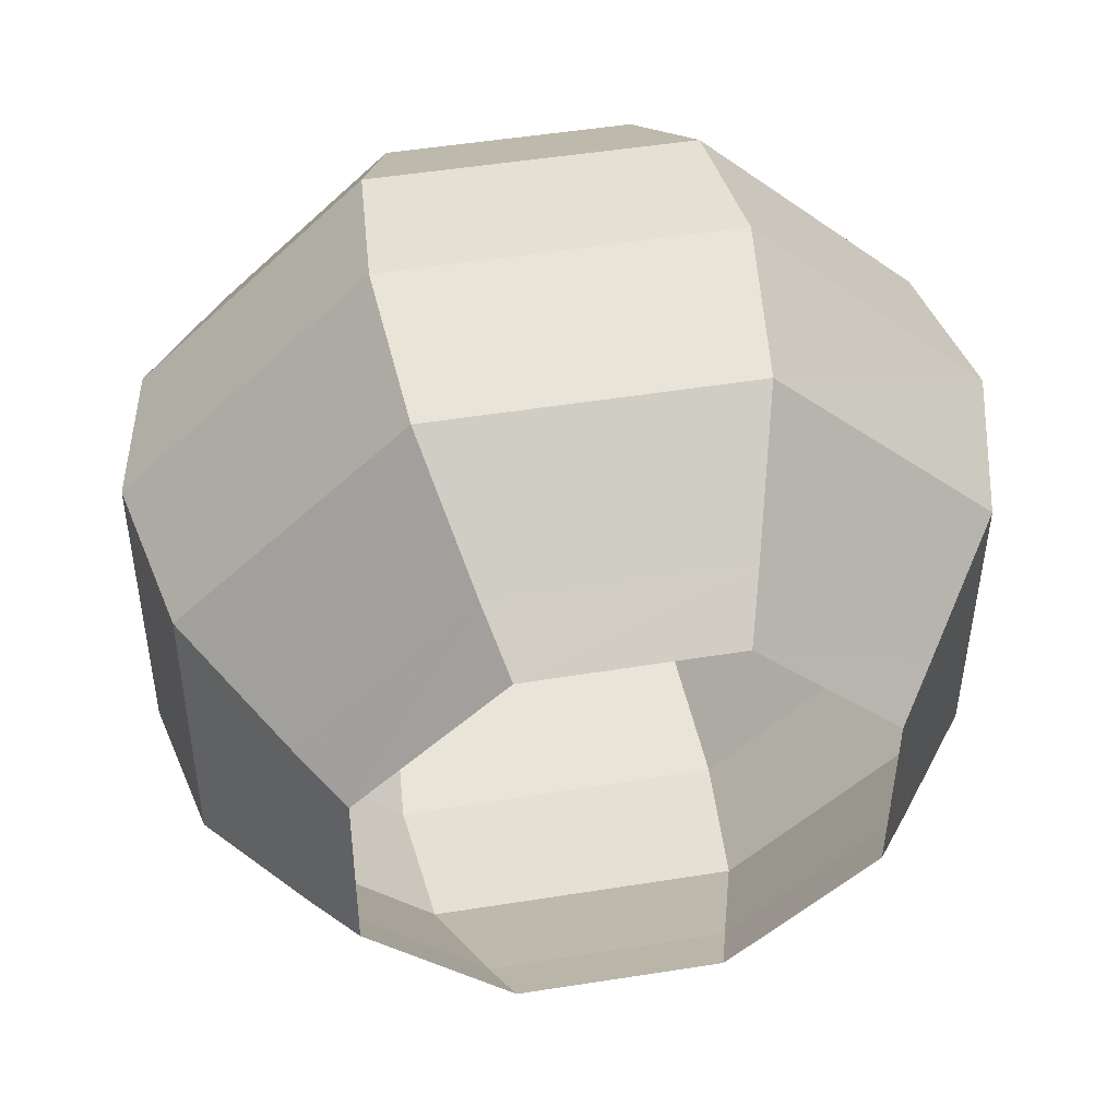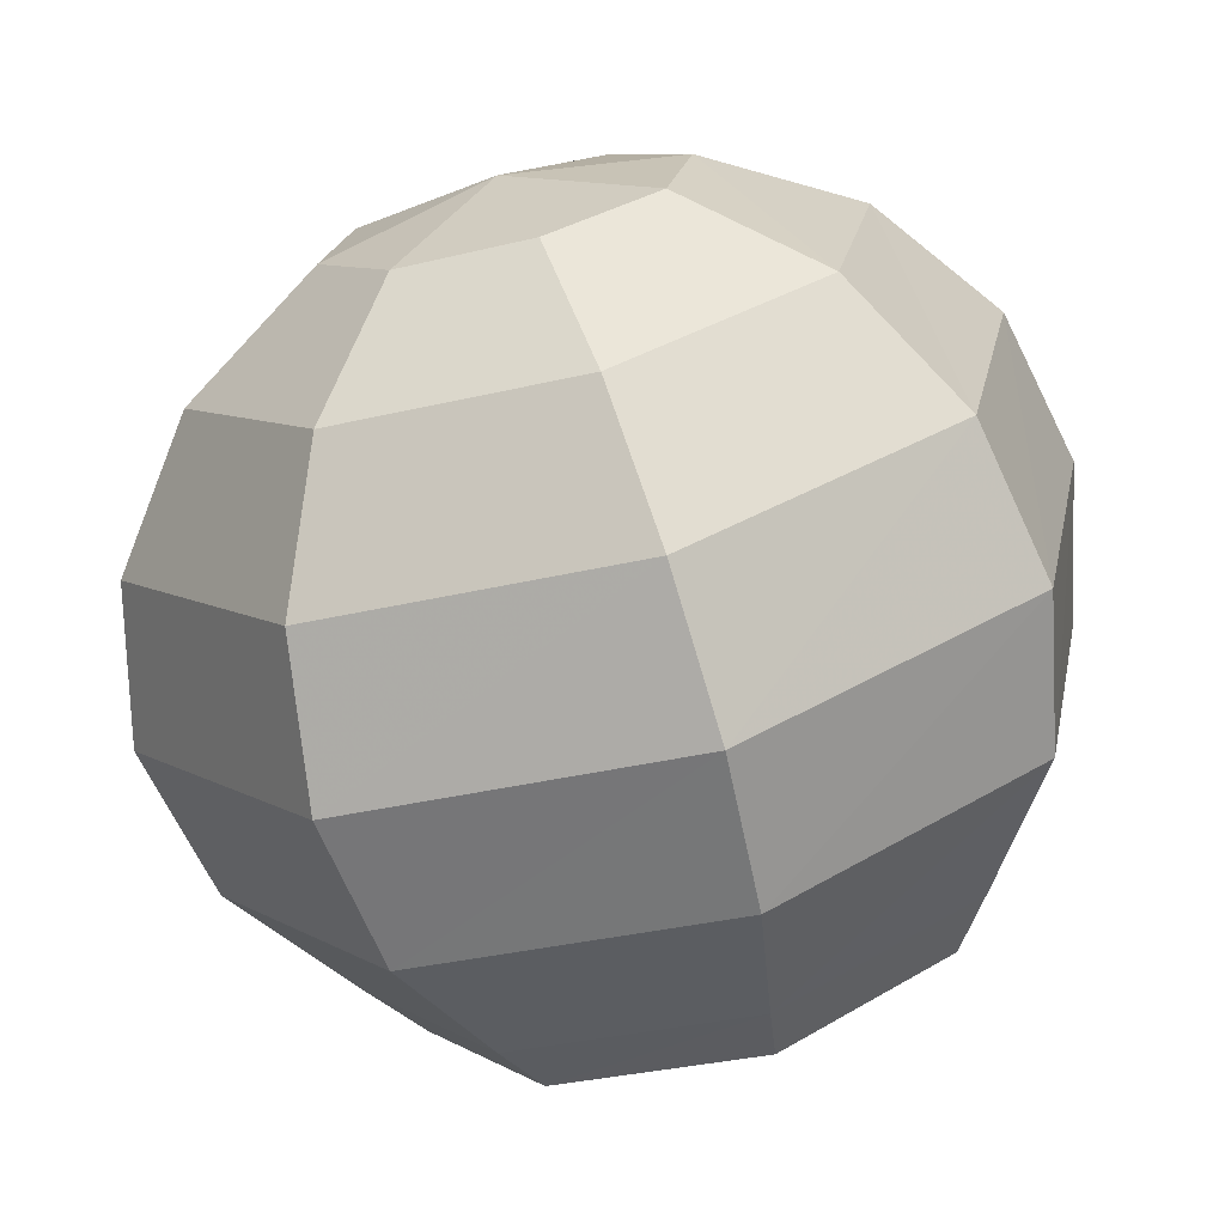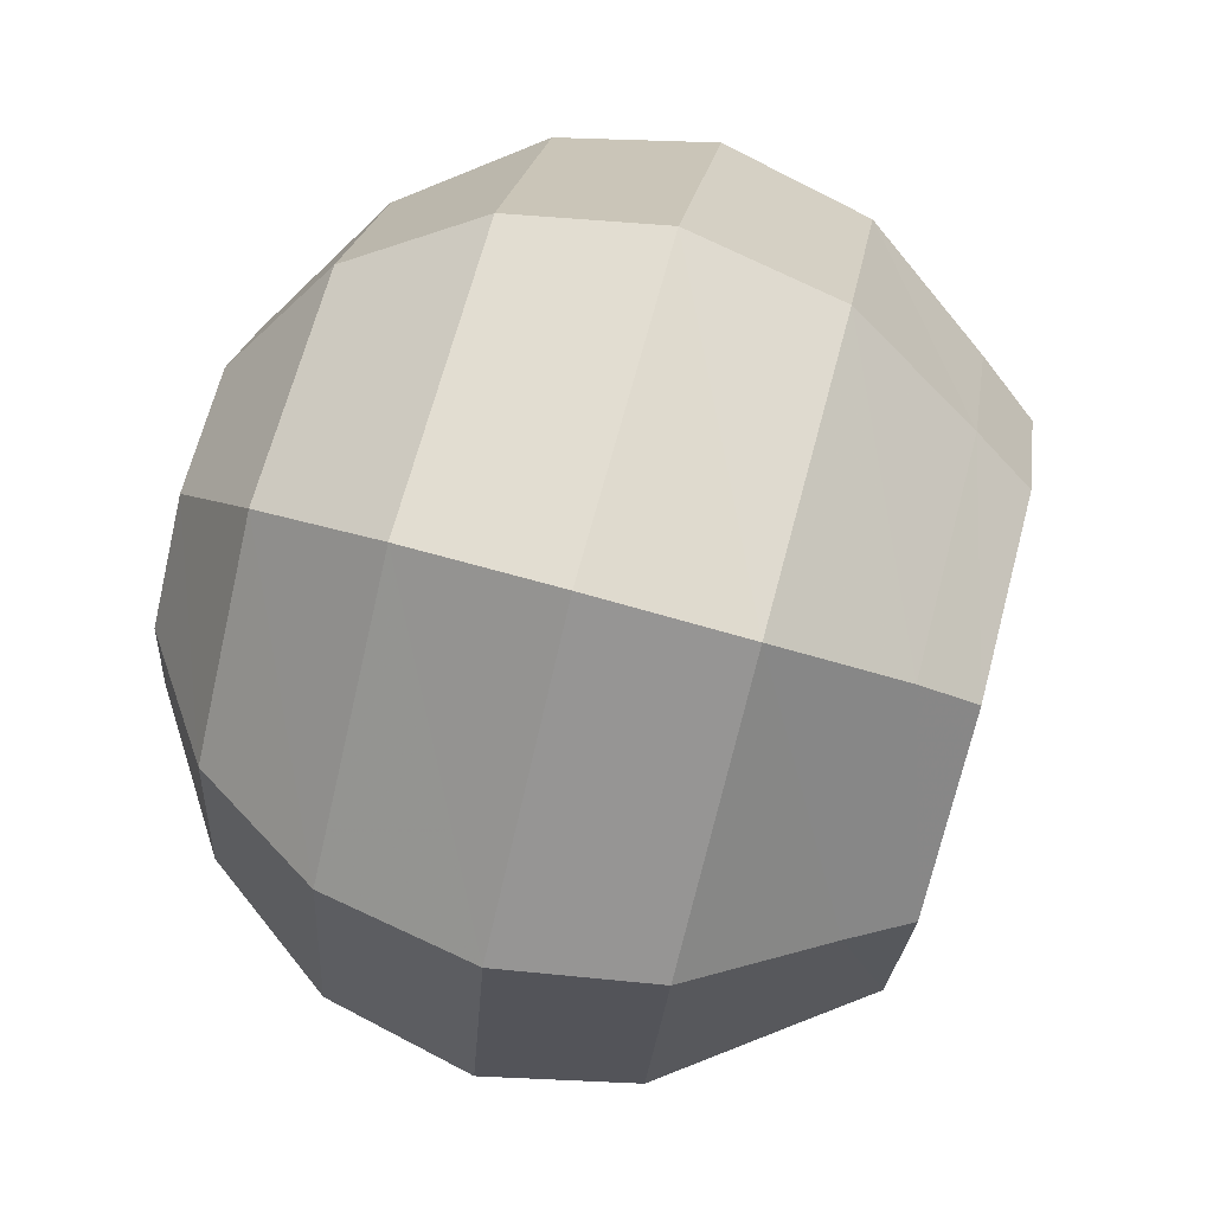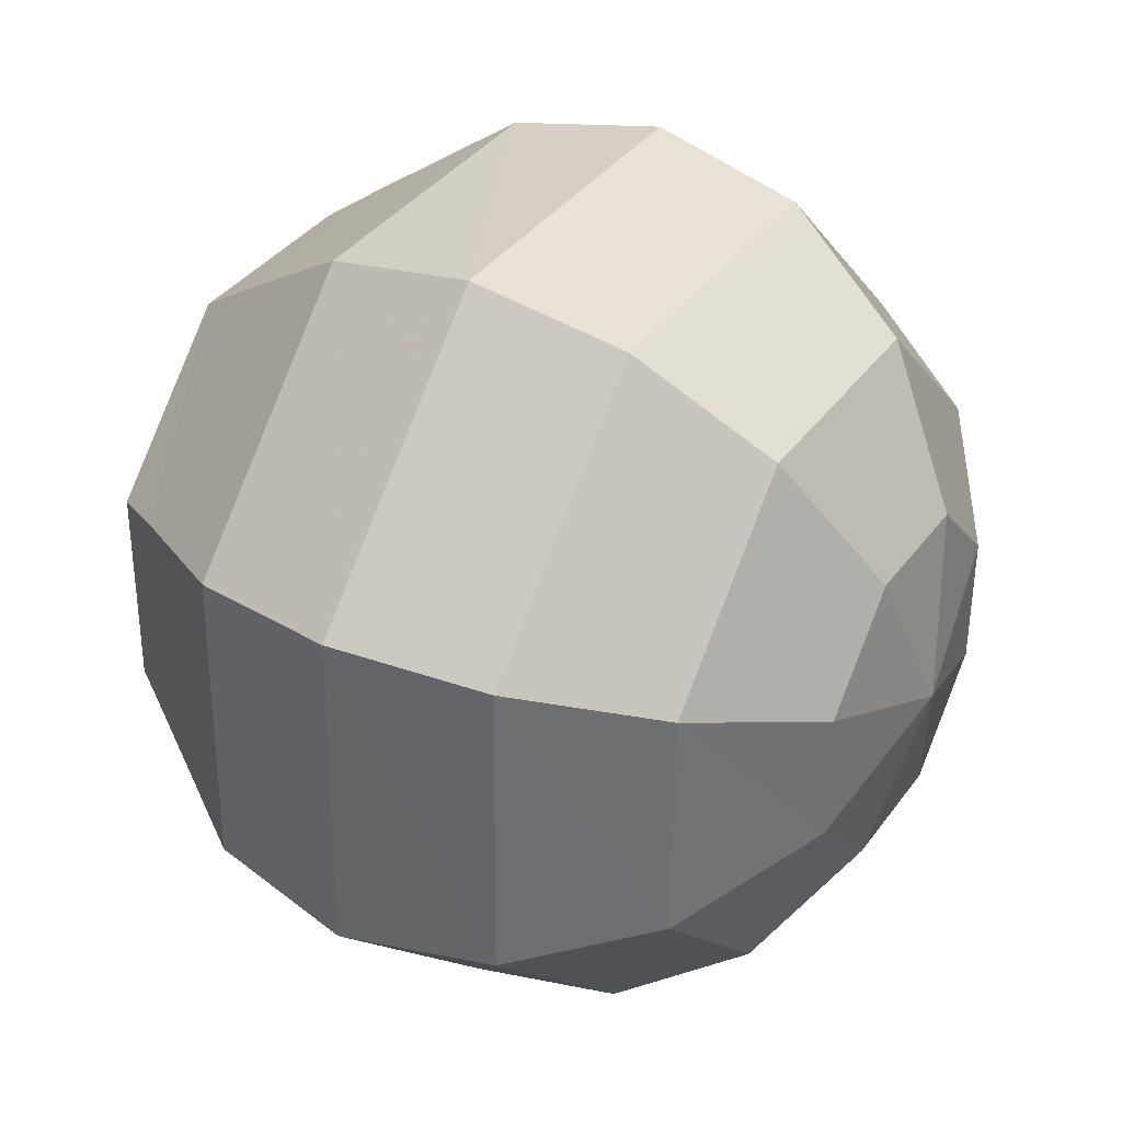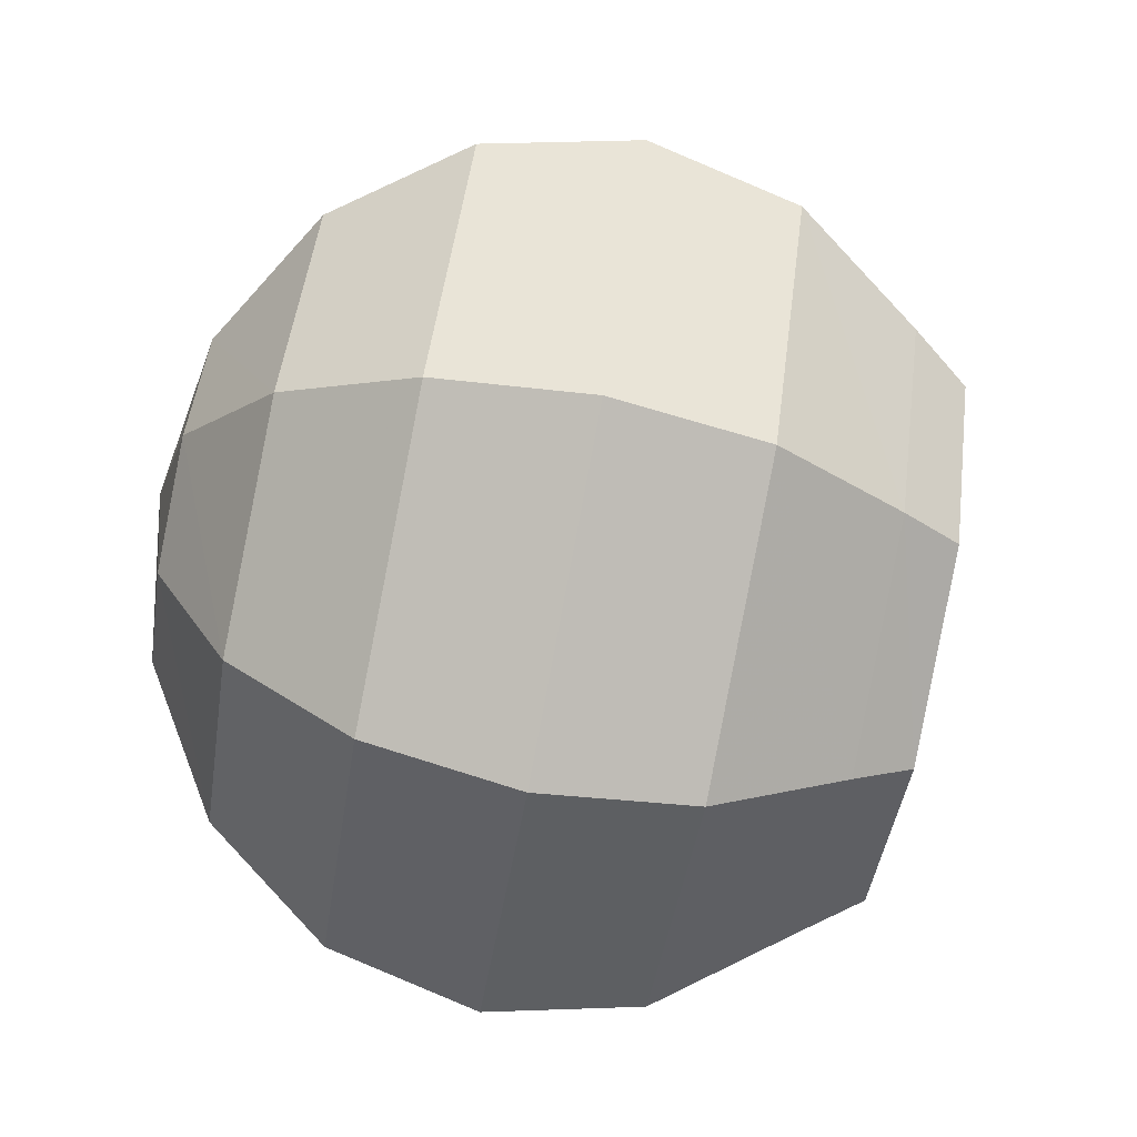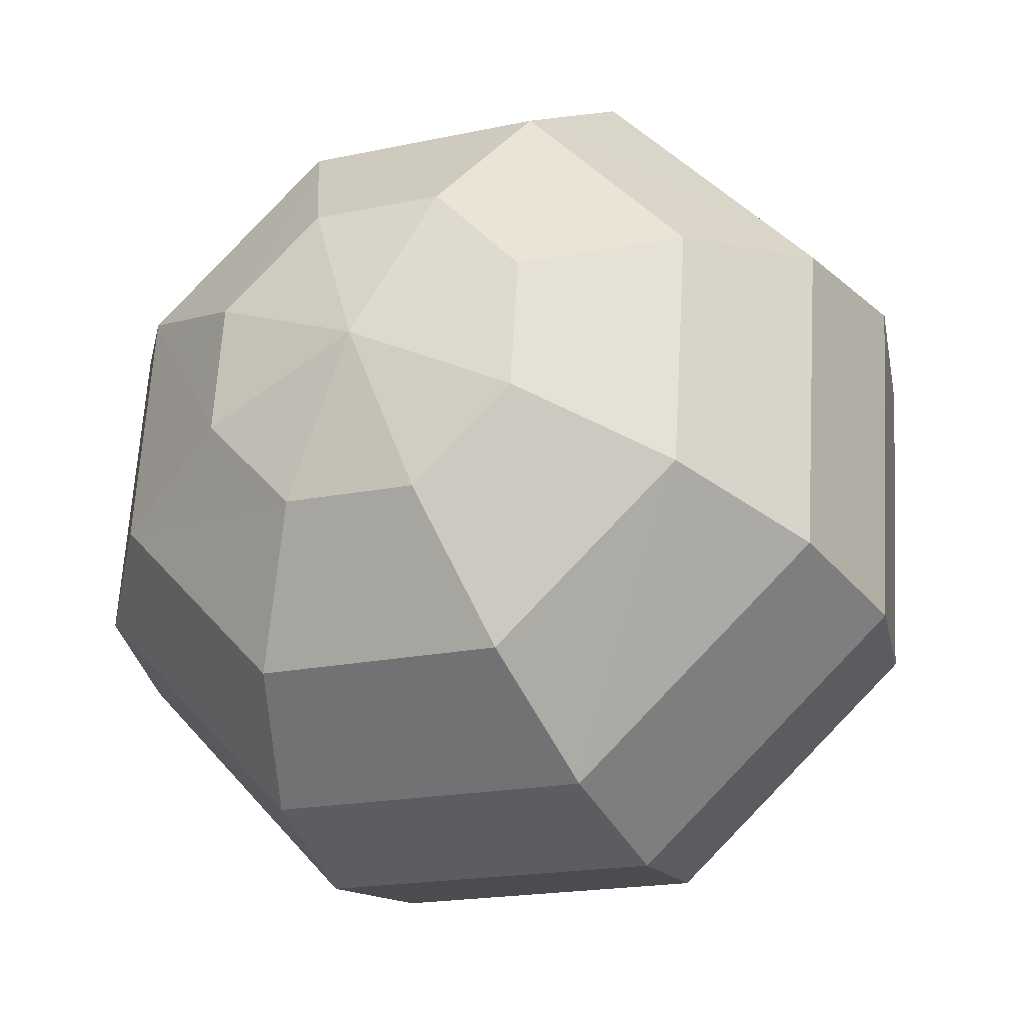
<metadata>
{"format":"obj","ext":"obj","renderer":"f3d","projection":"perspective","resolution":1024,"background":"white","views":[{"elev":-16.8,"azim":78.6,"up":"+Y"},{"elev":-2.6,"azim":-40.4,"up":"+Y"},{"elev":-78.5,"azim":-79.6,"up":"+Z"},{"elev":47.5,"azim":144.7,"up":"+Z"},{"elev":-52.0,"azim":-74.9,"up":"+Z"},{"elev":73.5,"azim":37.5,"up":"+Y"}]}
</metadata>
<code>
v -1.233 0.301 0.304
v -1.29 0.284 0.2185
v -1.294 0.318 0.2025
v -1.226 0.3375 0.302
v -1.29 0.284 0.2185
v -1.385 0.2435 0.2
v -1.403 0.27 0.181
v -1.294 0.318 0.2025
v -1.492 0.2225 0.2505
v -1.403 0.27 0.181
v -1.385 0.2435 0.2
v -1.46 0.2025 0.2595
v -1.506 0.203 0.3695
v -1.492 0.2225 0.2505
v -1.46 0.2025 0.2595
v -1.474 0.186 0.3615
v -1.439 0.2225 0.469
v -1.506 0.203 0.3695
v -1.474 0.186 0.3615
v -1.415 0.2025 0.447
v -1.329 0.27 0.4905
v -1.439 0.2225 0.469
v -1.415 0.2025 0.447
v -1.321 0.2435 0.4655
v -1.241 0.318 0.4215
v -1.329 0.27 0.4905
v -1.321 0.2435 0.4655
v -1.246 0.284 0.406
v -1.226 0.3375 0.302
v -1.241 0.318 0.4215
v -1.246 0.284 0.406
v -1.233 0.301 0.304
v -1.508 0.5835 0.37
v -1.426 0.606 0.35
v -1.462 0.5955 0.2965
v -1.462 0.5955 0.2965
v -1.426 0.606 0.35
v -1.343 0.597 0.3305
v -1.411 0.5775 0.231
v -1.411 0.5775 0.231
v -1.343 0.597 0.3305
v -1.274 0.558 0.3135
v -1.361 0.5325 0.1835
v -1.361 0.5325 0.1835
v -1.274 0.558 0.3135
v -1.226 0.495 0.3025
v -1.322 0.467 0.1615
v -1.322 0.467 0.1615
v -1.226 0.495 0.3025
v -1.21 0.4175 0.2985
v -1.298 0.392 0.1685
v -1.298 0.392 0.1685
v -1.21 0.4175 0.2985
v -1.226 0.3375 0.302
v -1.294 0.318 0.2025
v -1.442 0.33 0.14
v -1.298 0.392 0.1685
v -1.294 0.318 0.2025
v -1.403 0.27 0.181
v -1.478 0.4 0.131
v -1.322 0.467 0.1615
v -1.298 0.392 0.1685
v -1.442 0.33 0.14
v -1.506 0.47 0.1555
v -1.361 0.5325 0.1835
v -1.322 0.467 0.1615
v -1.478 0.4 0.131
v -1.521 0.53 0.2095
v -1.411 0.5775 0.231
v -1.361 0.5325 0.1835
v -1.506 0.47 0.1555
v -1.522 0.5695 0.2845
v -1.462 0.5955 0.2965
v -1.411 0.5775 0.231
v -1.521 0.53 0.2095
v -1.508 0.5835 0.37
v -1.462 0.5955 0.2965
v -1.522 0.5695 0.2845
v -1.508 0.5835 0.37
v -1.522 0.5695 0.2845
v -1.569 0.544 0.322
v -1.569 0.544 0.322
v -1.522 0.5695 0.2845
v -1.521 0.53 0.2095
v -1.609 0.482 0.2785
v -1.609 0.482 0.2785
v -1.521 0.53 0.2095
v -1.506 0.47 0.1555
v -1.621 0.408 0.246
v -1.621 0.408 0.246
v -1.506 0.47 0.1555
v -1.478 0.4 0.131
v -1.603 0.333 0.229
v -1.603 0.333 0.229
v -1.478 0.4 0.131
v -1.442 0.33 0.14
v -1.557 0.2675 0.2305
v -1.557 0.2675 0.2305
v -1.442 0.33 0.14
v -1.403 0.27 0.181
v -1.492 0.2225 0.2505
v -1.577 0.242 0.3865
v -1.557 0.2675 0.2305
v -1.492 0.2225 0.2505
v -1.506 0.203 0.3695
v -1.623 0.305 0.3975
v -1.603 0.333 0.229
v -1.557 0.2675 0.2305
v -1.577 0.242 0.3865
v -1.64 0.3825 0.4015
v -1.621 0.408 0.246
v -1.603 0.333 0.229
v -1.623 0.305 0.3975
v -1.624 0.4625 0.398
v -1.609 0.482 0.2785
v -1.621 0.408 0.246
v -1.64 0.3825 0.4015
v -1.578 0.533 0.3865
v -1.569 0.544 0.322
v -1.609 0.482 0.2785
v -1.624 0.4625 0.398
v -1.508 0.5835 0.37
v -1.569 0.544 0.322
v -1.578 0.533 0.3865
v -1.508 0.5835 0.37
v -1.578 0.533 0.3865
v -1.542 0.544 0.4405
v -1.542 0.544 0.4405
v -1.578 0.533 0.3865
v -1.624 0.4625 0.398
v -1.556 0.482 0.4975
v -1.556 0.482 0.4975
v -1.624 0.4625 0.398
v -1.64 0.3825 0.4015
v -1.552 0.408 0.5315
v -1.552 0.408 0.5315
v -1.64 0.3825 0.4015
v -1.623 0.305 0.3975
v -1.528 0.333 0.5385
v -1.528 0.333 0.5385
v -1.623 0.305 0.3975
v -1.577 0.242 0.3865
v -1.488 0.2675 0.5165
v -1.488 0.2675 0.5165
v -1.577 0.242 0.3865
v -1.506 0.203 0.3695
v -1.439 0.2225 0.469
v -1.345 0.33 0.5445
v -1.488 0.2675 0.5165
v -1.439 0.2225 0.469
v -1.329 0.27 0.4905
v -1.373 0.4 0.569
v -1.528 0.333 0.5385
v -1.488 0.2675 0.5165
v -1.345 0.33 0.5445
v -1.409 0.47 0.56
v -1.552 0.408 0.5315
v -1.528 0.333 0.5385
v -1.373 0.4 0.569
v -1.446 0.53 0.519
v -1.556 0.482 0.4975
v -1.552 0.408 0.5315
v -1.409 0.47 0.56
v -1.482 0.5695 0.452
v -1.542 0.544 0.4405
v -1.556 0.482 0.4975
v -1.446 0.53 0.519
v -1.508 0.5835 0.37
v -1.542 0.544 0.4405
v -1.482 0.5695 0.452
v -1.508 0.5835 0.37
v -1.482 0.5695 0.452
v -1.434 0.5955 0.415
v -1.434 0.5955 0.415
v -1.482 0.5695 0.452
v -1.446 0.53 0.519
v -1.359 0.5775 0.4495
v -1.359 0.5775 0.4495
v -1.446 0.53 0.519
v -1.409 0.47 0.56
v -1.293 0.5325 0.4695
v -1.293 0.5325 0.4695
v -1.409 0.47 0.56
v -1.373 0.4 0.569
v -1.248 0.467 0.471
v -1.248 0.467 0.471
v -1.373 0.4 0.569
v -1.345 0.33 0.5445
v -1.23 0.392 0.454
v -1.23 0.392 0.454
v -1.345 0.33 0.5445
v -1.329 0.27 0.4905
v -1.241 0.318 0.4215
v -1.21 0.4175 0.2985
v -1.23 0.392 0.454
v -1.241 0.318 0.4215
v -1.226 0.3375 0.302
v -1.226 0.495 0.3025
v -1.248 0.467 0.471
v -1.23 0.392 0.454
v -1.21 0.4175 0.2985
v -1.274 0.558 0.3135
v -1.293 0.5325 0.4695
v -1.248 0.467 0.471
v -1.226 0.495 0.3025
v -1.343 0.597 0.3305
v -1.359 0.5775 0.4495
v -1.293 0.5325 0.4695
v -1.274 0.558 0.3135
v -1.426 0.606 0.35
v -1.434 0.5955 0.415
v -1.359 0.5775 0.4495
v -1.343 0.597 0.3305
v -1.508 0.5835 0.37
v -1.434 0.5955 0.415
v -1.426 0.606 0.35
g mesh7330710
f 1 2 3
f 3 4 1
f 5 6 7
f 7 8 5
f 9 10 11
f 11 12 9
f 13 14 15
f 15 16 13
f 17 18 19
f 19 20 17
f 21 22 23
f 23 24 21
f 25 26 27
f 27 28 25
f 29 30 31
f 31 32 29
f 33 34 35
f 36 37 38
f 38 39 36
f 40 41 42
f 42 43 40
f 44 45 46
f 46 47 44
f 48 49 50
f 50 51 48
f 52 53 54
f 54 55 52
f 56 57 58
f 58 59 56
f 60 61 62
f 62 63 60
f 64 65 66
f 66 67 64
f 68 69 70
f 70 71 68
f 72 73 74
f 74 75 72
f 76 77 78
f 79 80 81
f 82 83 84
f 84 85 82
f 86 87 88
f 88 89 86
f 90 91 92
f 92 93 90
f 94 95 96
f 96 97 94
f 98 99 100
f 100 101 98
f 102 103 104
f 104 105 102
f 106 107 108
f 108 109 106
f 110 111 112
f 112 113 110
f 114 115 116
f 116 117 114
f 118 119 120
f 120 121 118
f 122 123 124
f 125 126 127
f 128 129 130
f 130 131 128
f 132 133 134
f 134 135 132
f 136 137 138
f 138 139 136
f 140 141 142
f 142 143 140
f 144 145 146
f 146 147 144
f 148 149 150
f 150 151 148
f 152 153 154
f 154 155 152
f 156 157 158
f 158 159 156
f 160 161 162
f 162 163 160
f 164 165 166
f 166 167 164
f 168 169 170
f 171 172 173
f 174 175 176
f 176 177 174
f 178 179 180
f 180 181 178
f 182 183 184
f 184 185 182
f 186 187 188
f 188 189 186
f 190 191 192
f 192 193 190
f 194 195 196
f 196 197 194
f 198 199 200
f 200 201 198
f 202 203 204
f 204 205 202
f 206 207 208
f 208 209 206
f 210 211 212
f 212 213 210
f 214 215 216

</code>
